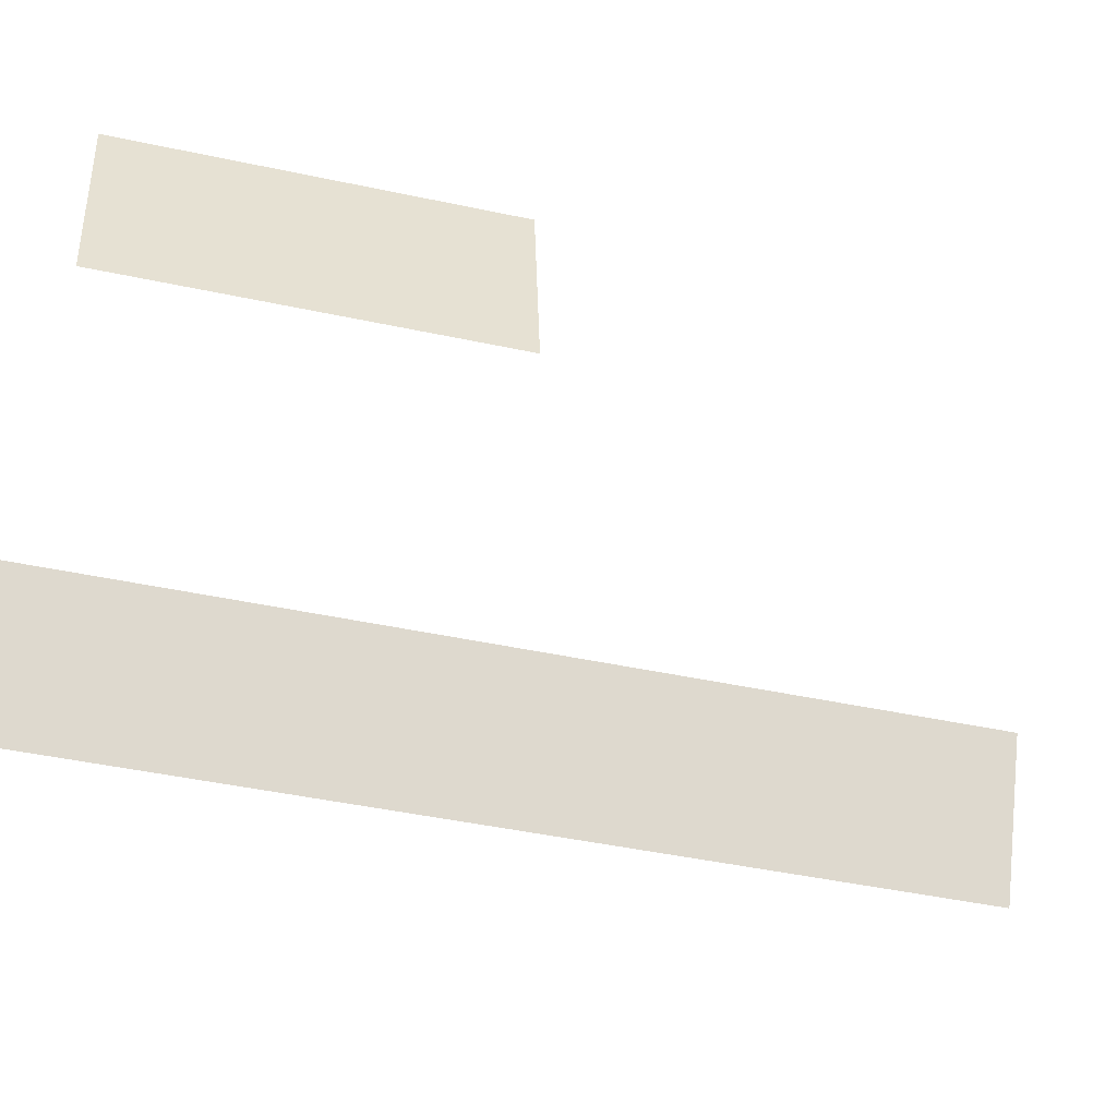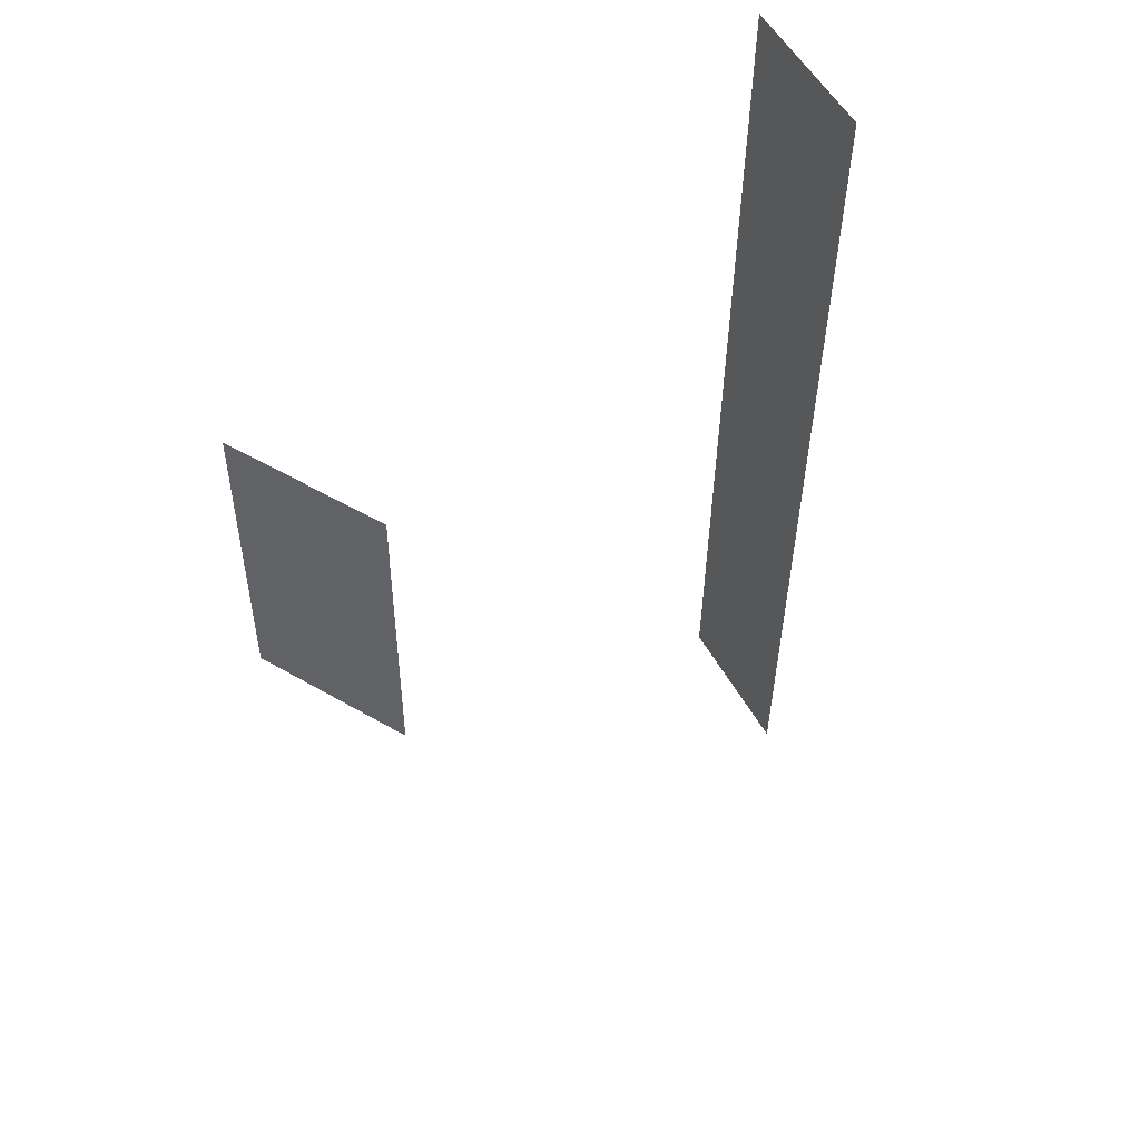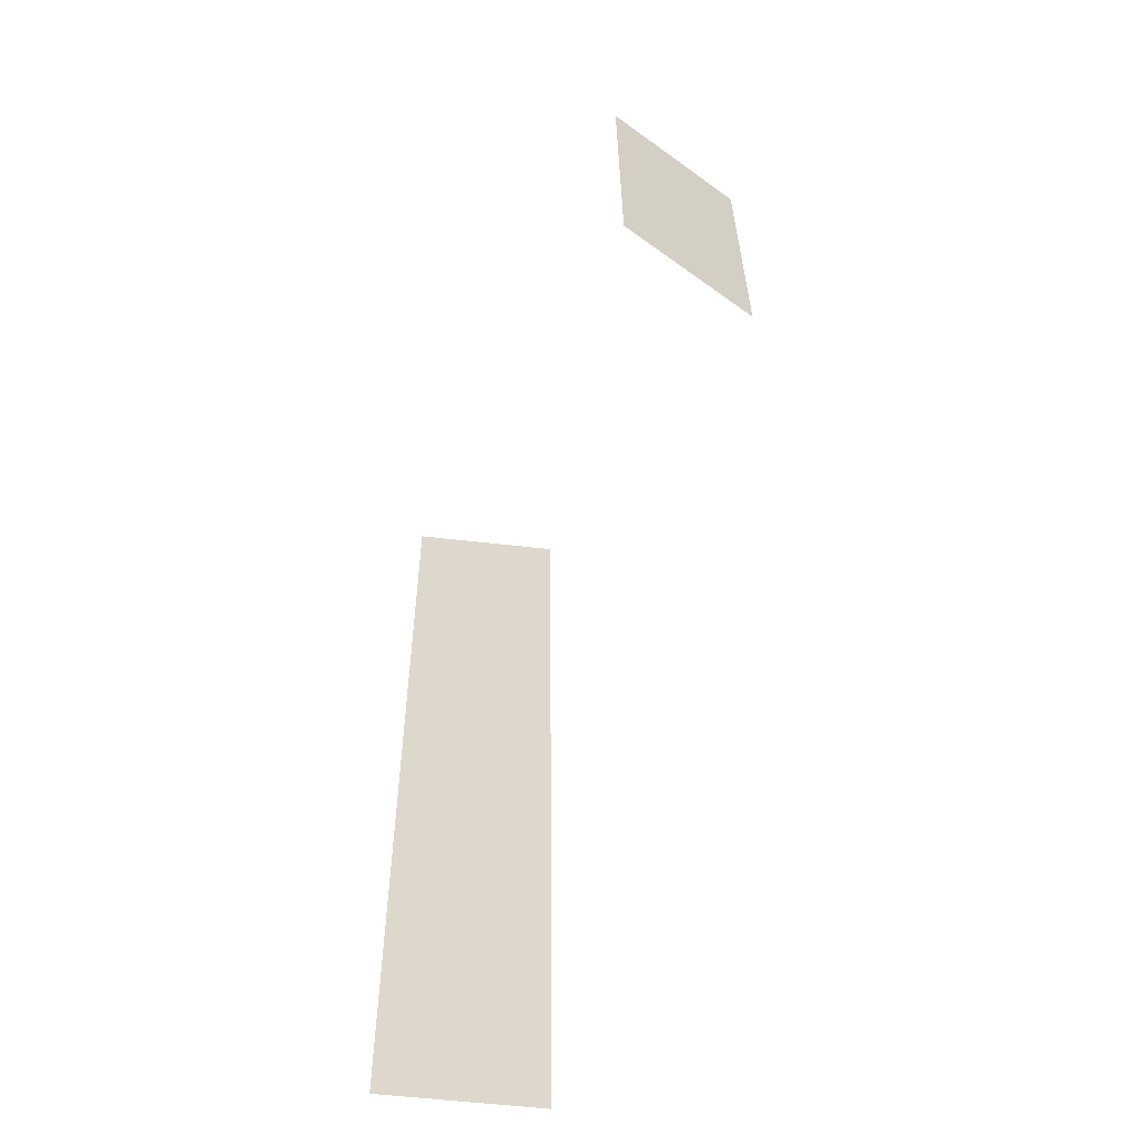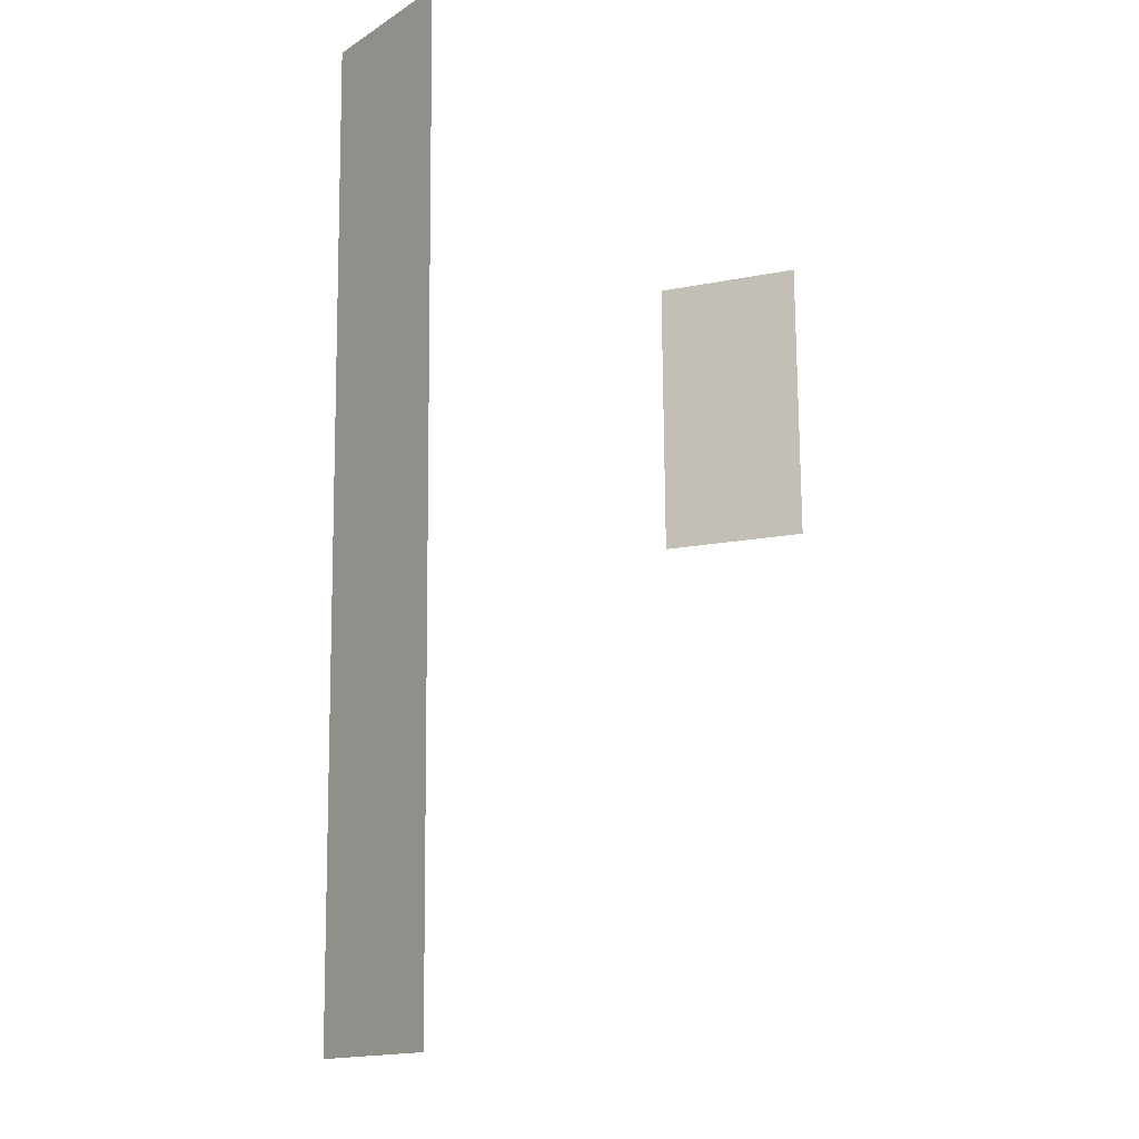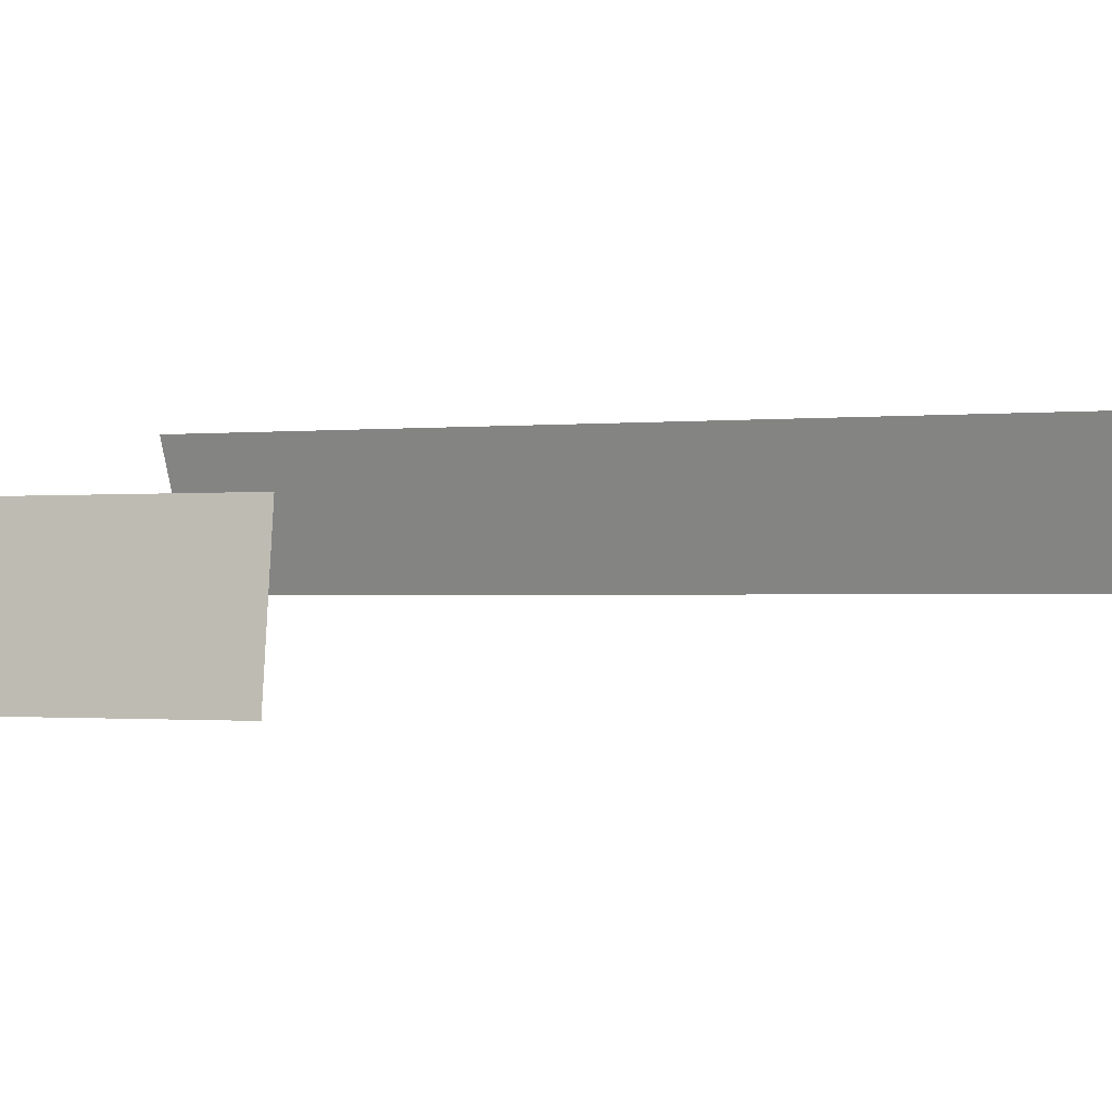
<metadata>
{"format":"obj","ext":"obj","renderer":"f3d","projection":"perspective","resolution":1024,"background":"white","views":[{"elev":-43.3,"azim":-105.3,"up":"+Z"},{"elev":54.2,"azim":-51.7,"up":"+Y"},{"elev":-58.4,"azim":-120.2,"up":"+Y"},{"elev":-15.1,"azim":119.8,"up":"+Y"},{"elev":-0.9,"azim":-68.6,"up":"+Z"}]}
</metadata>
<code>
v 3.028 -1.003 -0.4498
v 3.046 -1.003 -0.4922
v 3.047 -0.9522 -0.4922
v 3.029 -0.9519 -0.4498
v 3.048 -0.914 -0.4922
v 3.03 -0.9137 -0.4499
v 3.029 -0.9519 -0.4498
v 3.047 -0.9522 -0.4922
v 3.049 -0.8376 -0.4922
v 3.031 -0.8374 -0.4499
v 3.03 -0.9137 -0.4499
v 3.048 -0.914 -0.4922
v 3.05 -0.7486 -0.4923
v 3.032 -0.7483 -0.4499
v 3.031 -0.8374 -0.4499
v 3.049 -0.8376 -0.4922
v 2.879 -0.7459 -0.472
v 2.874 -0.7458 -0.5178
v 2.873 -0.8349 -0.5177
v 2.878 -0.835 -0.4719
v 3.051 -0.7231 -0.4923
v 3.033 -0.7228 -0.4499
v 3.032 -0.7483 -0.4499
v 3.05 -0.7486 -0.4923
f 1 2 3
f 1 3 4
f 5 6 7
f 5 7 8
f 9 10 11
f 9 11 12
f 13 14 15
f 13 15 16
f 17 18 19
f 17 19 20
f 21 22 23
f 21 23 24

</code>
